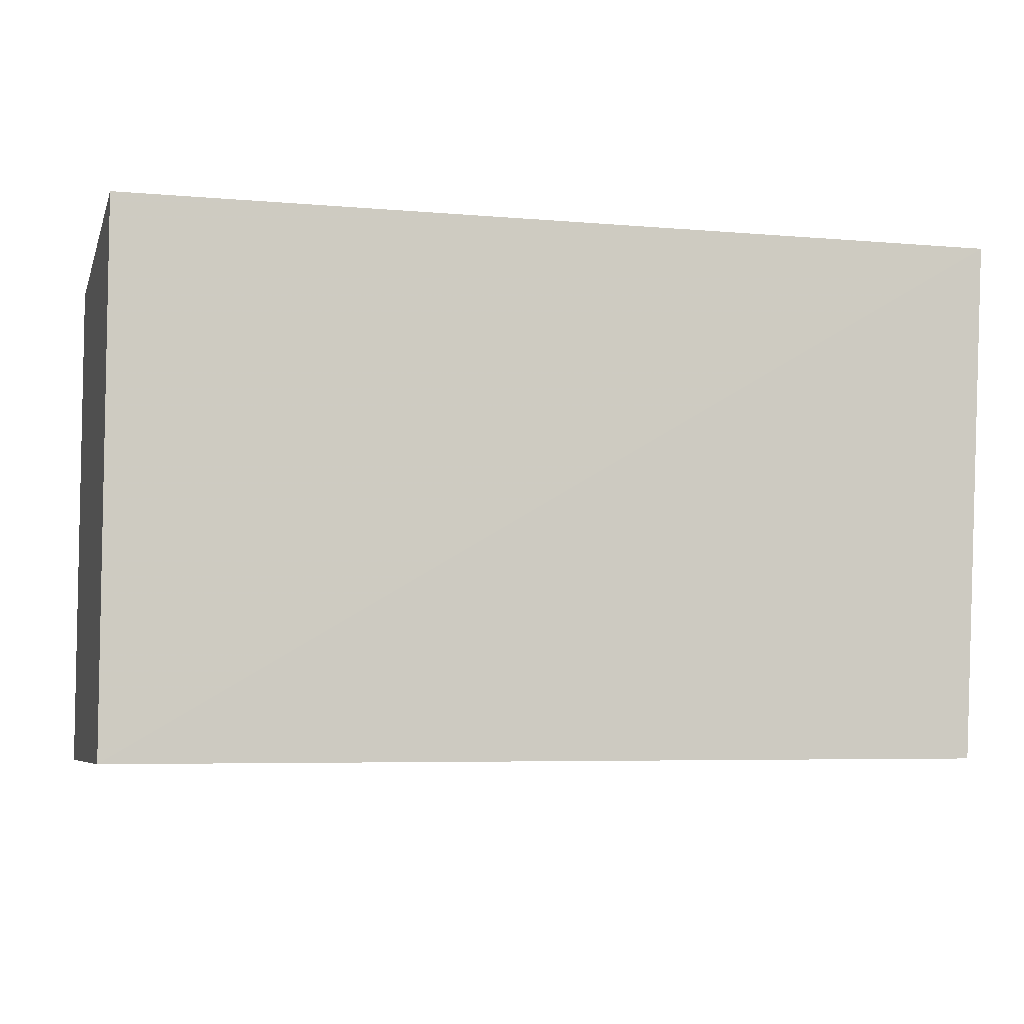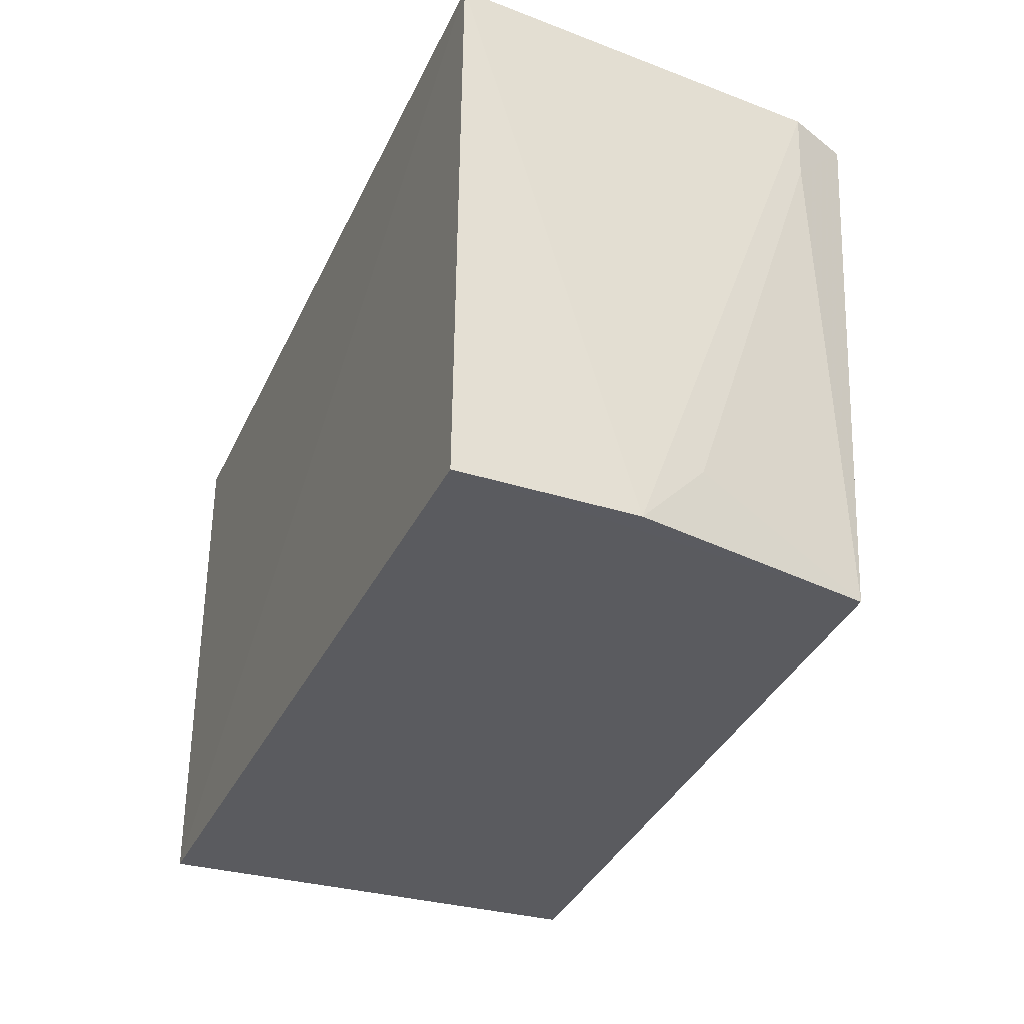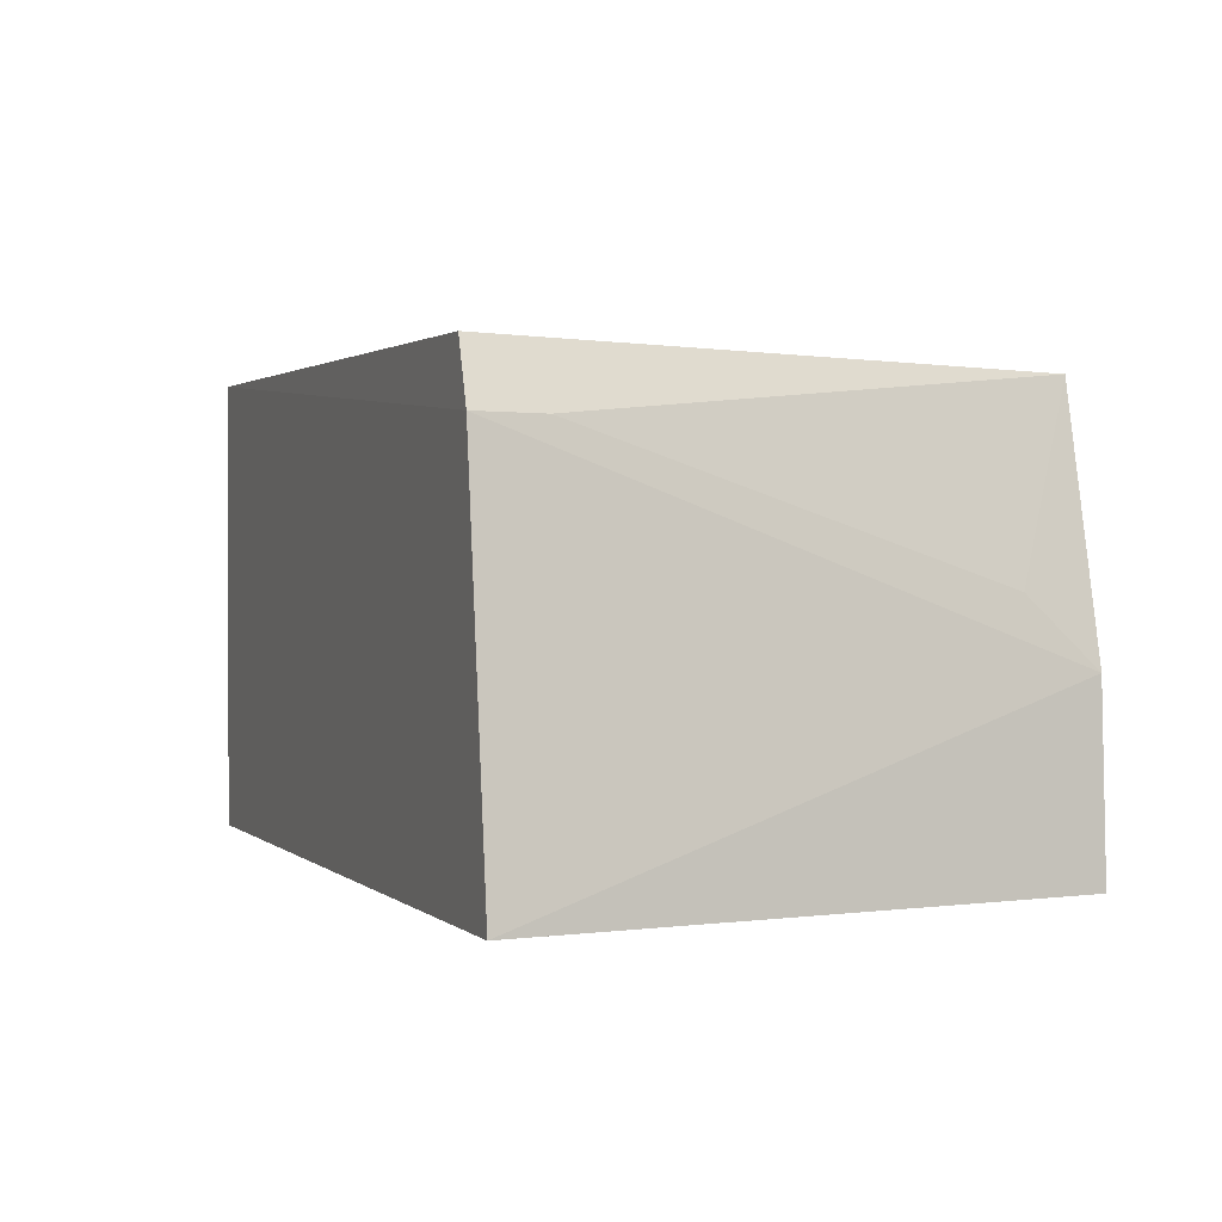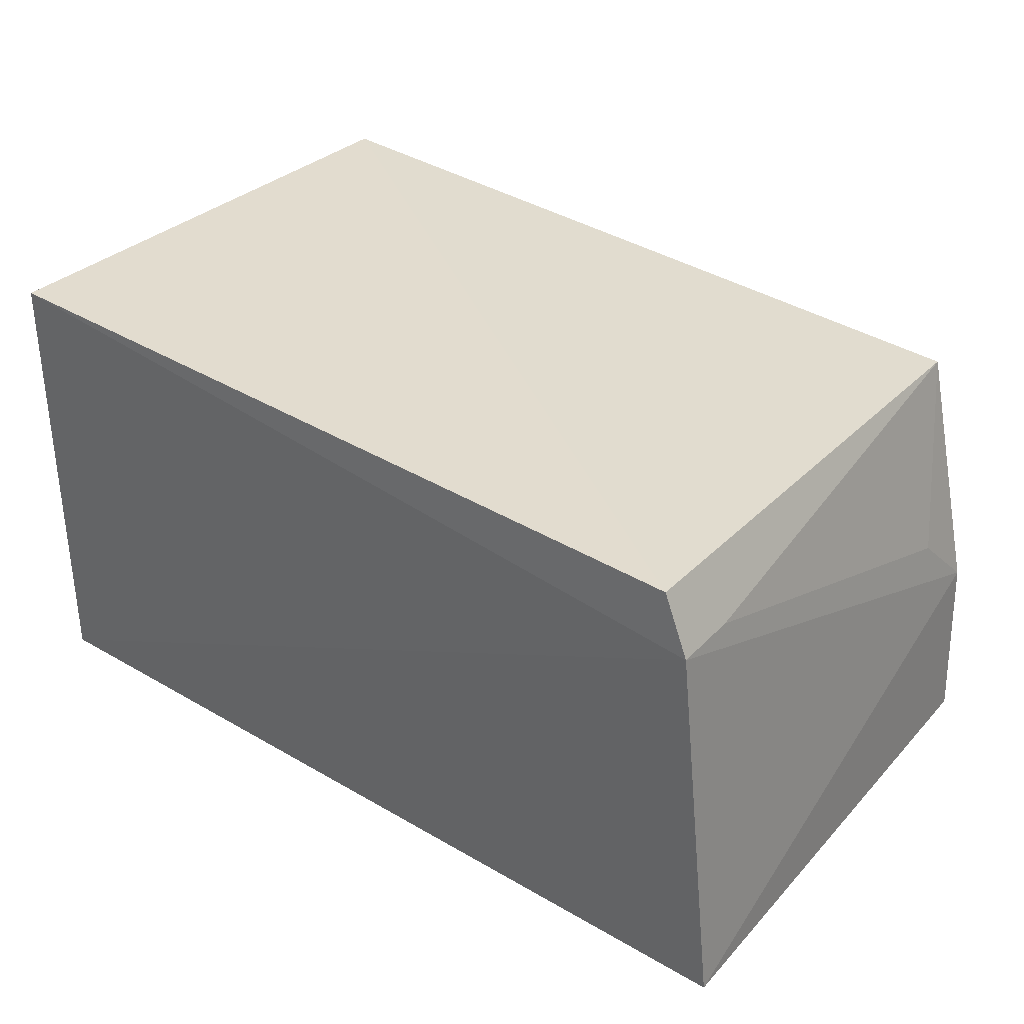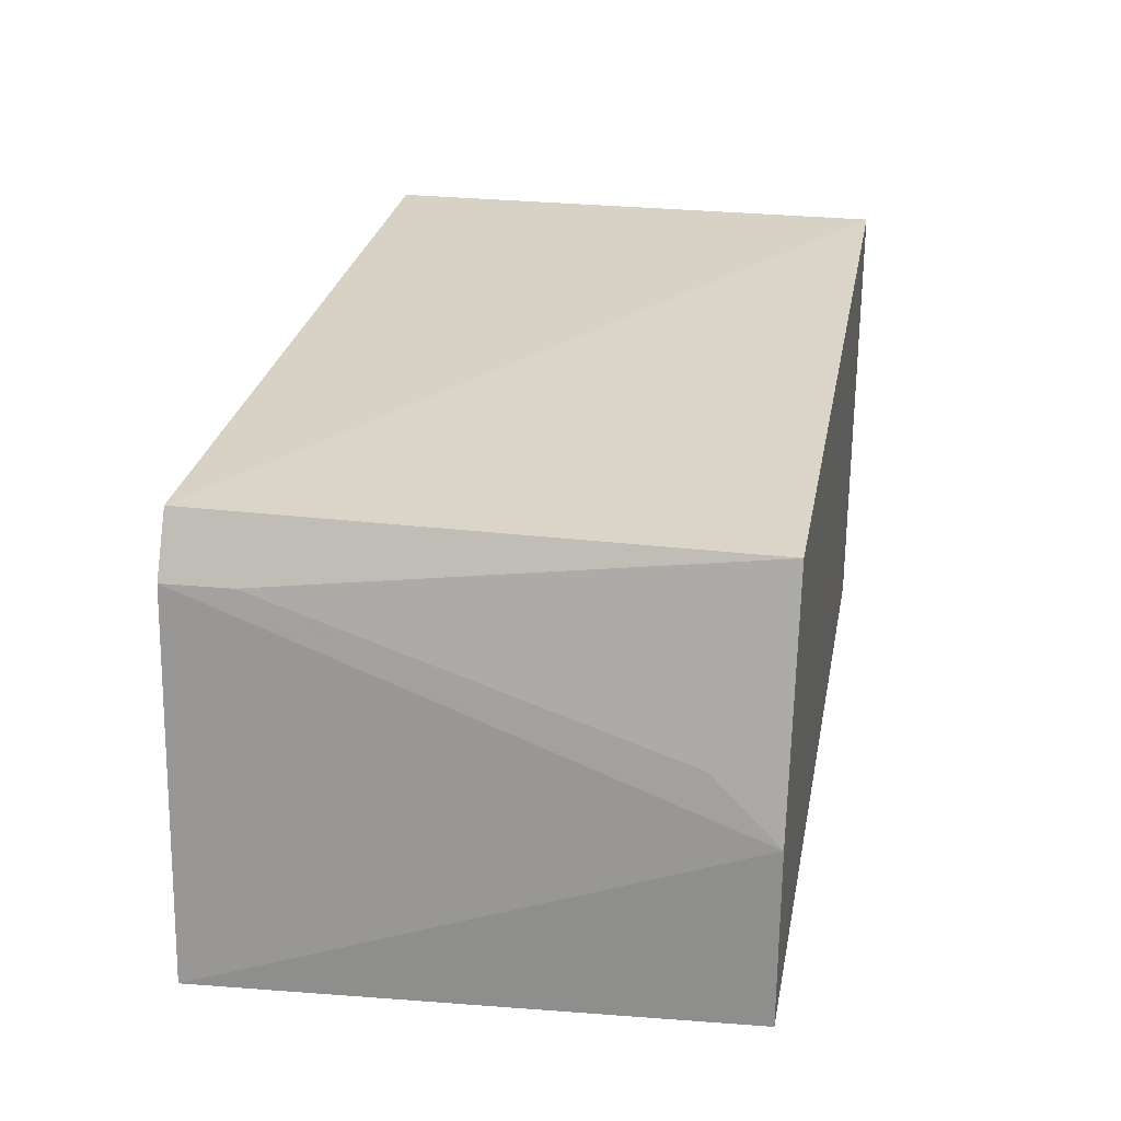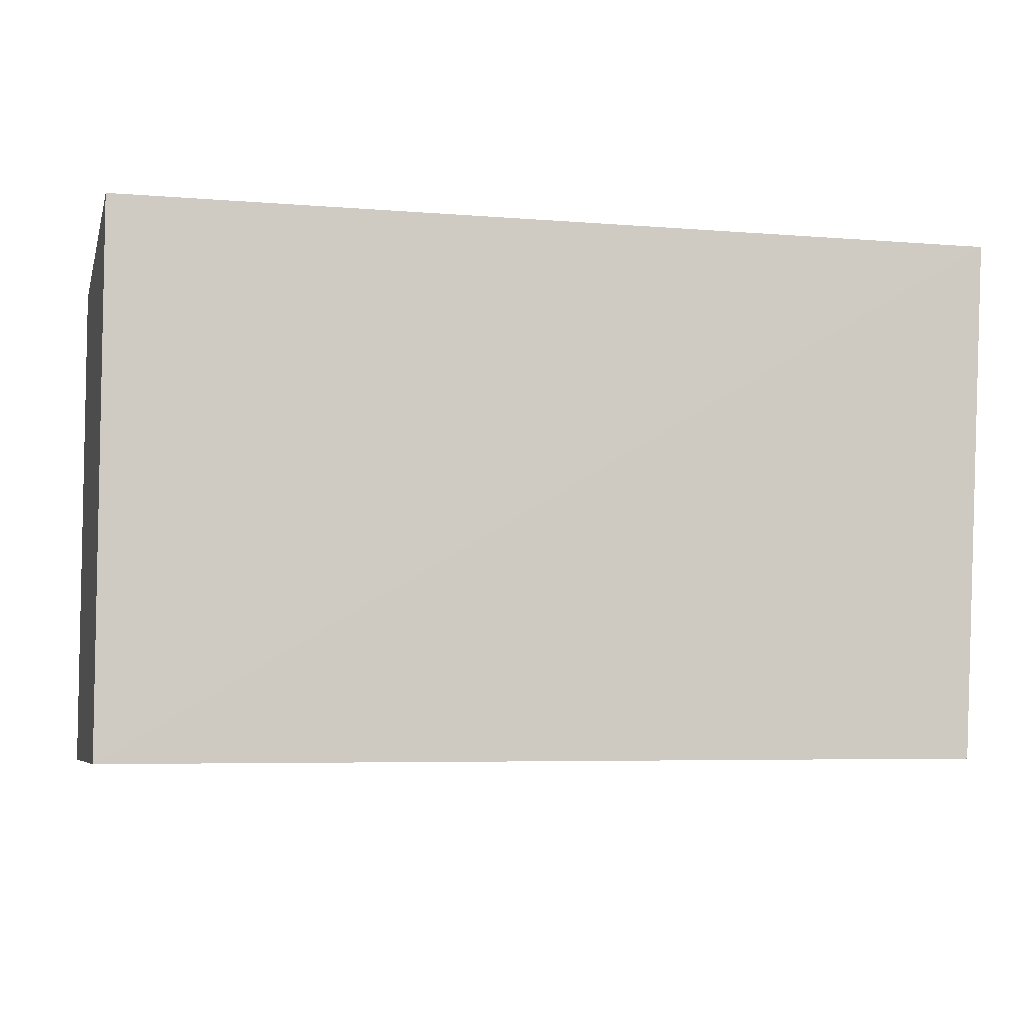
<metadata>
{"format":"obj","ext":"obj","renderer":"f3d","projection":"perspective","resolution":1024,"background":"white","views":[{"elev":-6.4,"azim":-14.6,"up":"+Z"},{"elev":-32.9,"azim":68.3,"up":"+Z"},{"elev":0.9,"azim":69.1,"up":"+Y"},{"elev":33.6,"azim":38.6,"up":"+Y"},{"elev":26.3,"azim":100.3,"up":"+Y"},{"elev":-6.4,"azim":-13.7,"up":"+Z"}]}
</metadata>
<code>
v 0.2163 -0.01465 -0.2344
v 0.21 -0.01353 -0.3553
v 0.2009 0.08565 -0.2344
v 0.01166 0.09009 -0.2348
v 0.01166 -0.01597 -0.2348
v 0.01166 0.09009 -0.3561
v 0.2083 0.02676 -0.3552
v 0.01166 -0.01597 -0.3561
v 0.2068 0.07196 -0.2339
v 0.1954 0.08245 -0.3553
v 0.2065 0.04159 -0.34
v 0.2061 0.07182 -0.249
f 6 4 3
f 6 5 4
f 7 1 2
f 8 2 1
f 8 1 5
f 8 6 2
f 8 5 6
f 9 5 1
f 9 3 4
f 9 4 5
f 9 1 7
f 10 6 3
f 10 7 2
f 10 2 6
f 11 7 10
f 12 11 10
f 12 9 7
f 12 7 11
f 12 10 3
f 12 3 9

</code>
